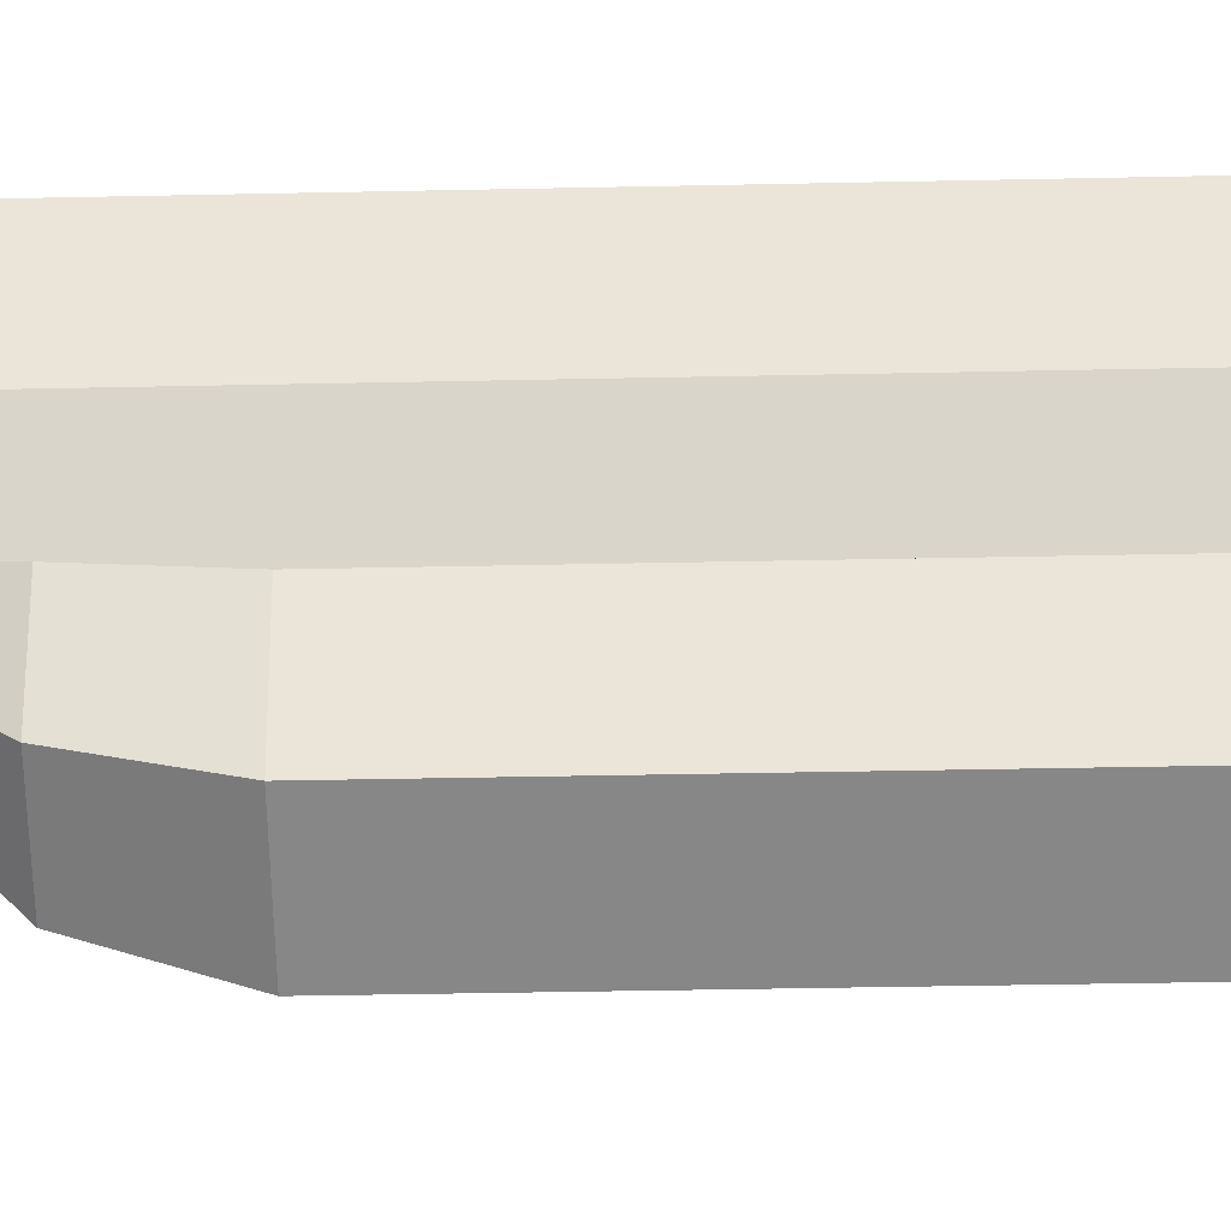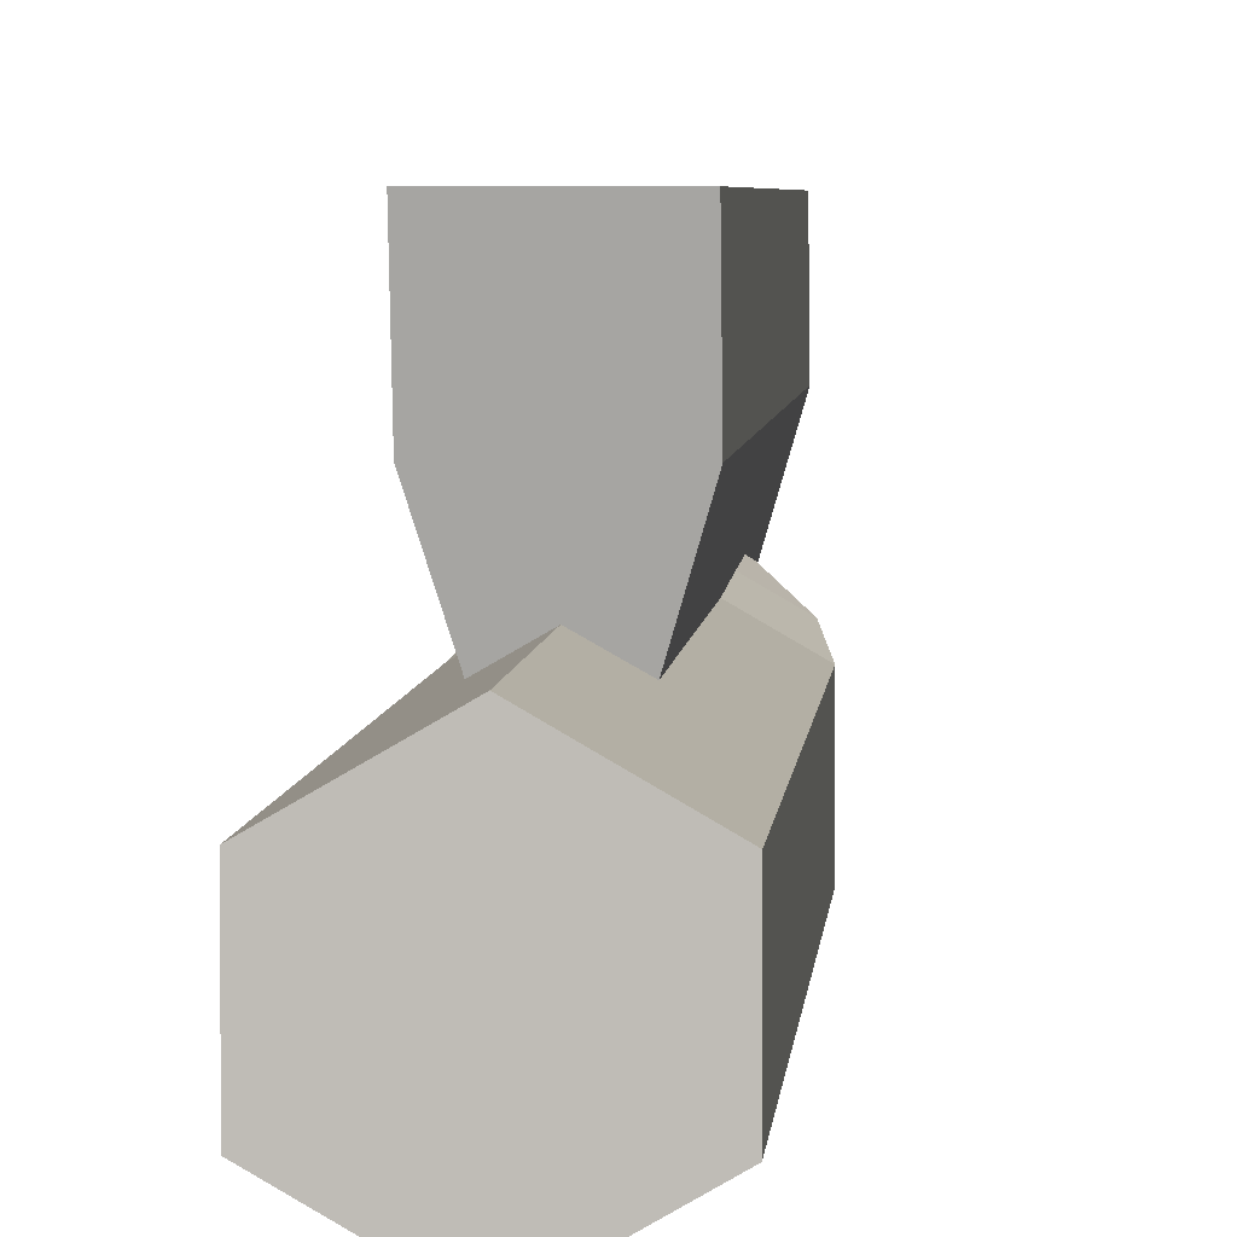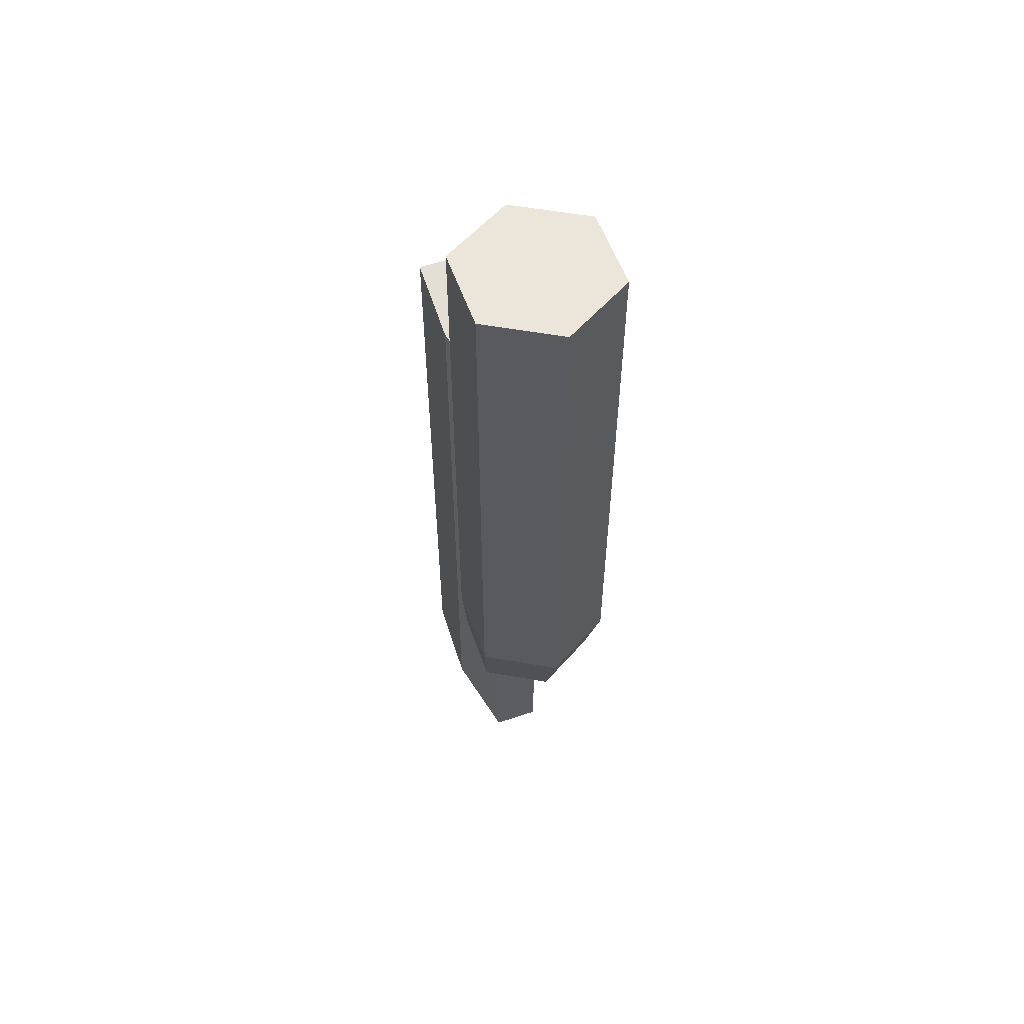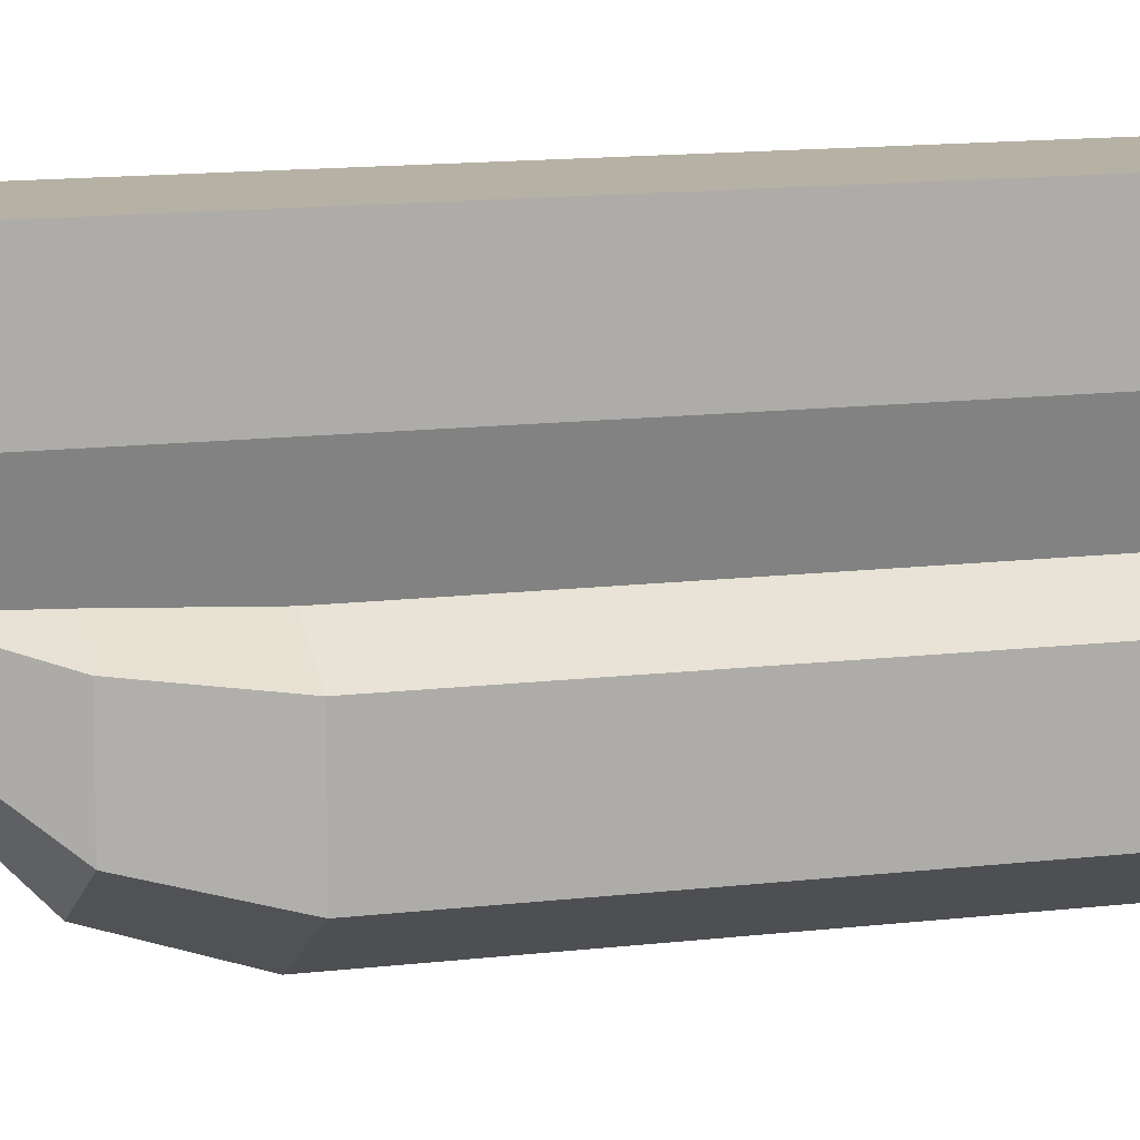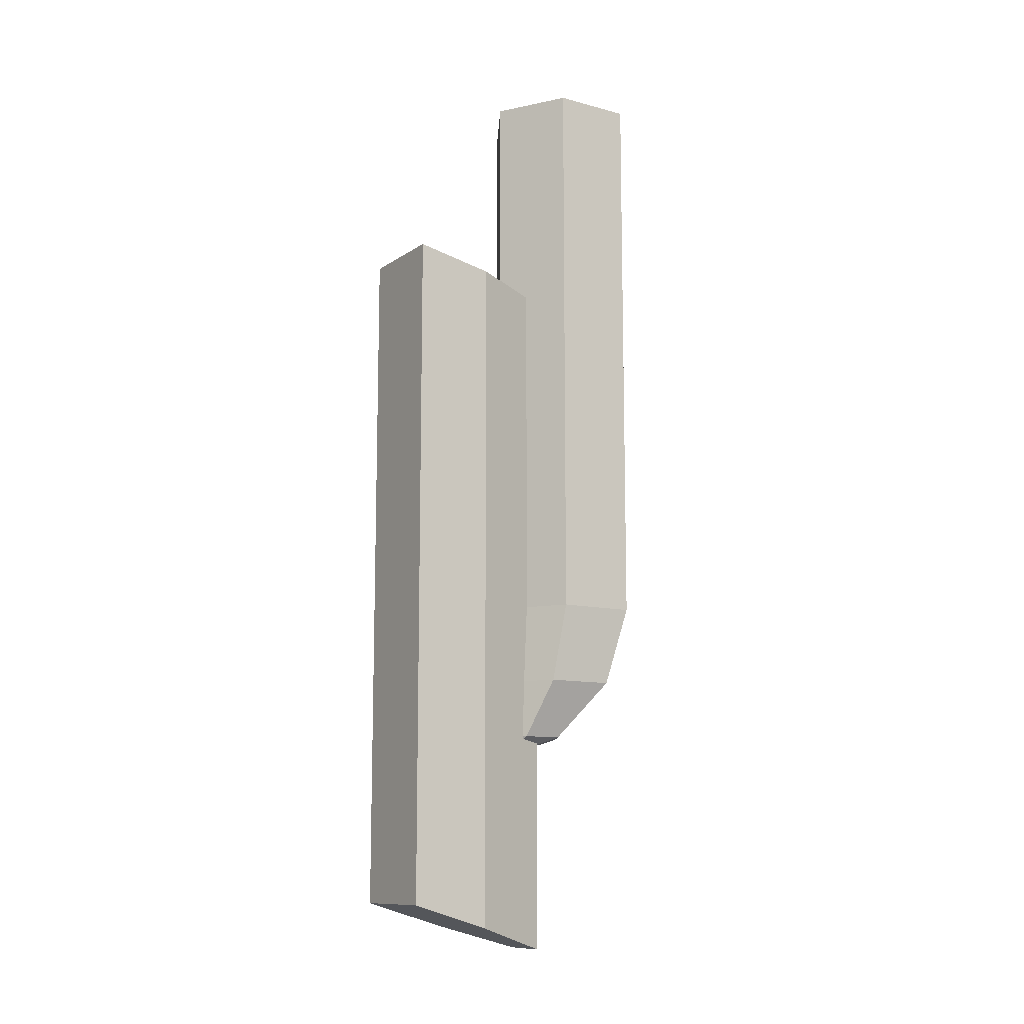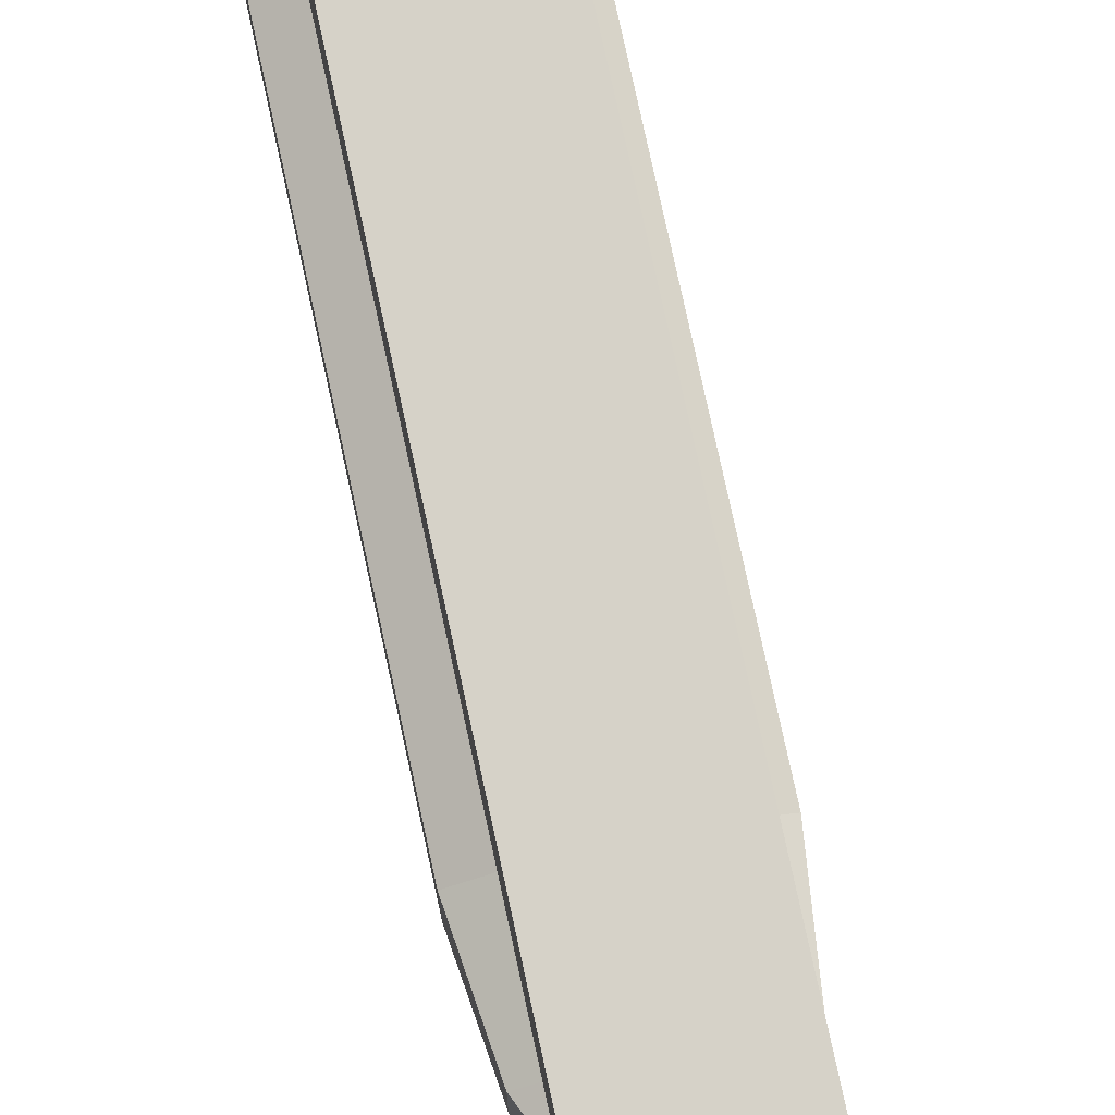
<metadata>
{"format":"obj","ext":"obj","renderer":"f3d","projection":"perspective","resolution":1024,"background":"white","views":[{"elev":-32.4,"azim":-88.2,"up":"+Y"},{"elev":4.2,"azim":4.0,"up":"+Y"},{"elev":56.4,"azim":-19.5,"up":"+Z"},{"elev":12.0,"azim":-106.7,"up":"+Y"},{"elev":-11.1,"azim":-122.8,"up":"+Z"},{"elev":77.5,"azim":167.8,"up":"+Y"}]}
</metadata>
<code>
o GrenadeLauncher
v 0 0.05 0.325
v 0 0.05 0.675
v 0.0433 0.025 0.325
v 0 0.05 0.3142
v 0.0433 0.025 0.675
v 0 0.0533 0.2642
v 0.0433 -0.025 0.325
v 0 0.055 0.2276
v 0.0433 -0.025 0.675
v 0 -0.05 0.325
v 0 -0.05 0.675
v 0.0433 0.025 0.3142
v -0.0433 -0.025 0.325
v 0.0375 0.03165 0.2642
v -0.0433 -0.025 0.675
v 0.02165 0.0425 0.2276
v -0.0433 0.025 0.325
v -0.0433 0.025 0.675
v 0.0433 -0.025 0.3142
v 0.0375 -0.01165 0.2642
v 0.02165 0.0175 0.2276
v 0 -0.05 0.3142
v 0 -0.0333 0.2642
v 0 0.005 0.2276
v -0.0433 -0.025 0.3142
v -0.0375 -0.01165 0.2642
v -0.02165 0.0175 0.2276
v -0.0433 0.025 0.3142
v -0.0375 0.03165 0.2642
v -0.02165 0.0425 0.2276
v 0 0.05 0.2142
v 0.0433 0.02141 0.325
v 0.0433 0.025 0.325
v 0.0433 0.025 0.325
v 0.03376 -0.03051 0.325
v 0.0433 -0.025 0.325
v 0.0433 -0.025 0.325
v -0.02191 -0.03735 0.325
v 0 -0.05 0.325
v 0 -0.05 0.325
v -0.0433 -0.025 0.325
v -0.0433 -0.025 0.325
v -0.0433 0.00953 0.325
v -0.0433 0.025 0.325
v -0.0433 0.025 0.325
v -0.01031 0.04405 0.325
v 0 0.05 0.325
f 1 2 5 3
f 34 3 5 9 7 32 33
f 37 7 9 11 10 35 36
f 40 10 11 15 13 38 39
f 15 11 9 5 2 18
f 13 15 18 17 43 42 41
f 17 18 2 1 46 45 44
f 47 46 1 3 34
f 35 10 40
f 7 37 32
f 41 38 13
f 17 44 43
f 8 6 14 16
f 12 4 47 34 33
f 31 8 16
f 6 4 12 14
f 31 16 21
f 14 12 19 20
f 16 14 20 21
f 36 19 12 33 32 37
f 31 21 24
f 20 19 22 23
f 21 20 23 24
f 39 22 19 36 35 40
f 31 24 27
f 23 22 25 26
f 24 23 26 27
f 25 22 39 38 41 42
f 31 27 30
f 26 25 28 29
f 27 26 29 30
f 45 28 25 42 43 44
f 29 28 4 6
f 30 29 6 8
f 4 28 45 46 47
f 31 30 8
o Pump
v -0.015 0.03 0.53
v -0.03 0.13 0.55
v -0.015 0.03 0.09
v -0.03 0.13 0.12
v 0.015 0.03 0.53
v 0.03 0.13 0.55
v 0.015 0.03 0.09
v 0.03 0.13 0.12
v -0.03 0.08 0.54
v -0.03 0.08 0.105
v 0.03 0.08 0.105
v 0.03 0.08 0.54
f 56 49 51 57
f 57 51 55 58
f 58 55 53 59
f 59 53 49 56
f 50 54 52 48
f 55 51 49 53
f 52 59 56 48
f 54 58 59 52
f 50 57 58 54
f 48 56 57 50

</code>
